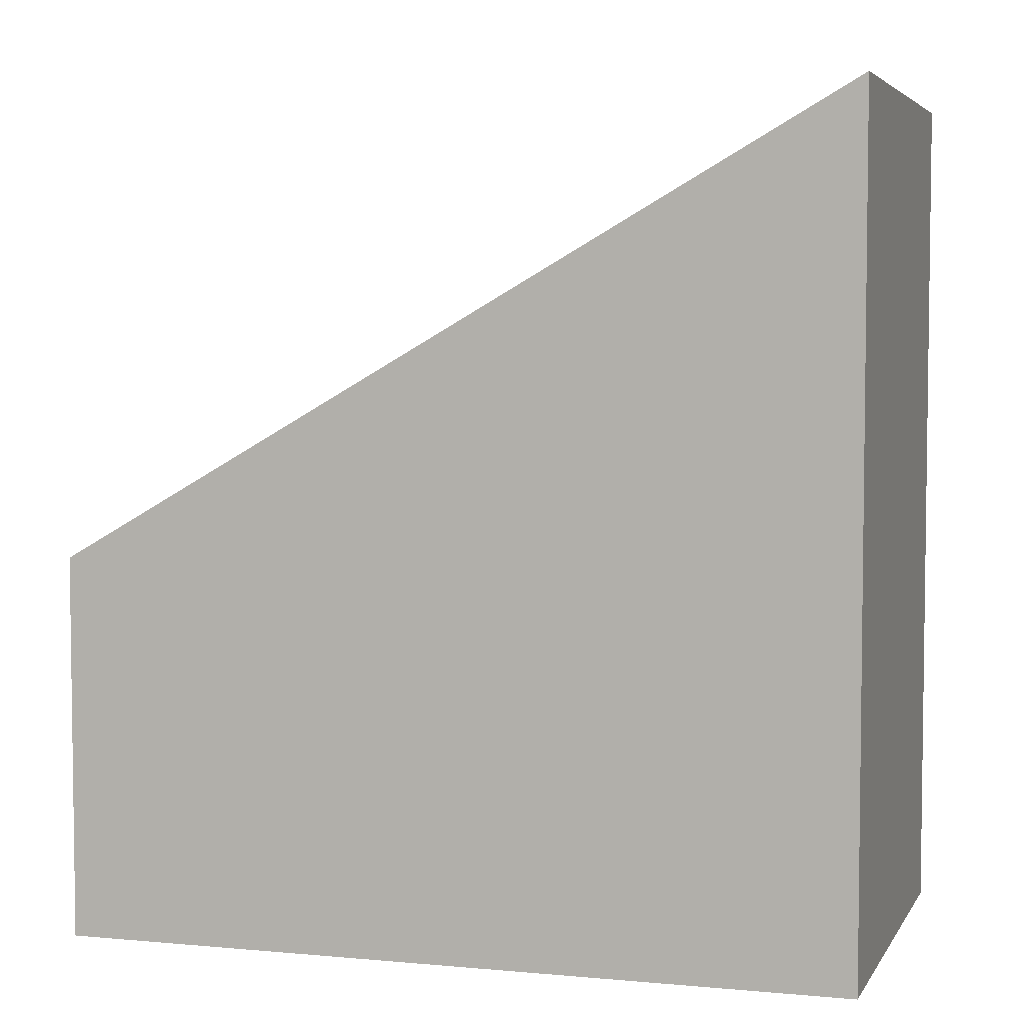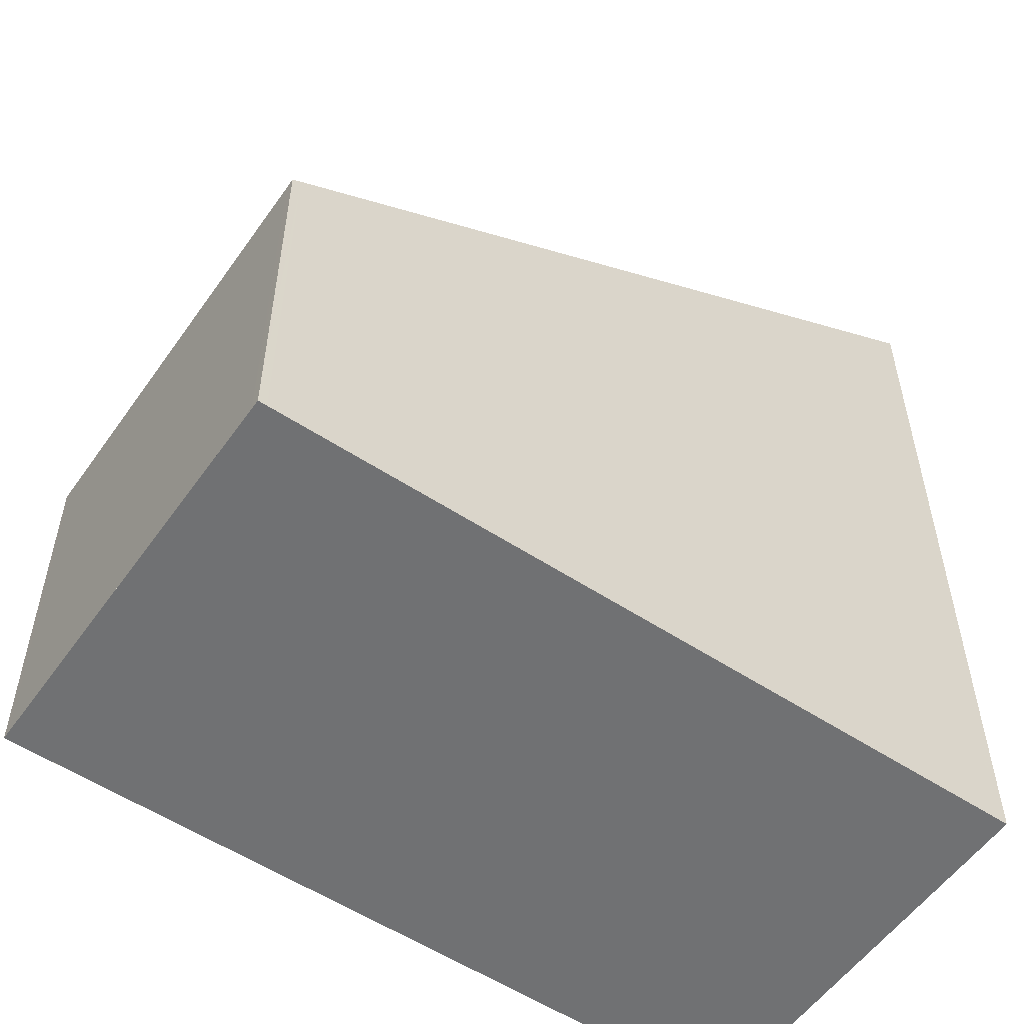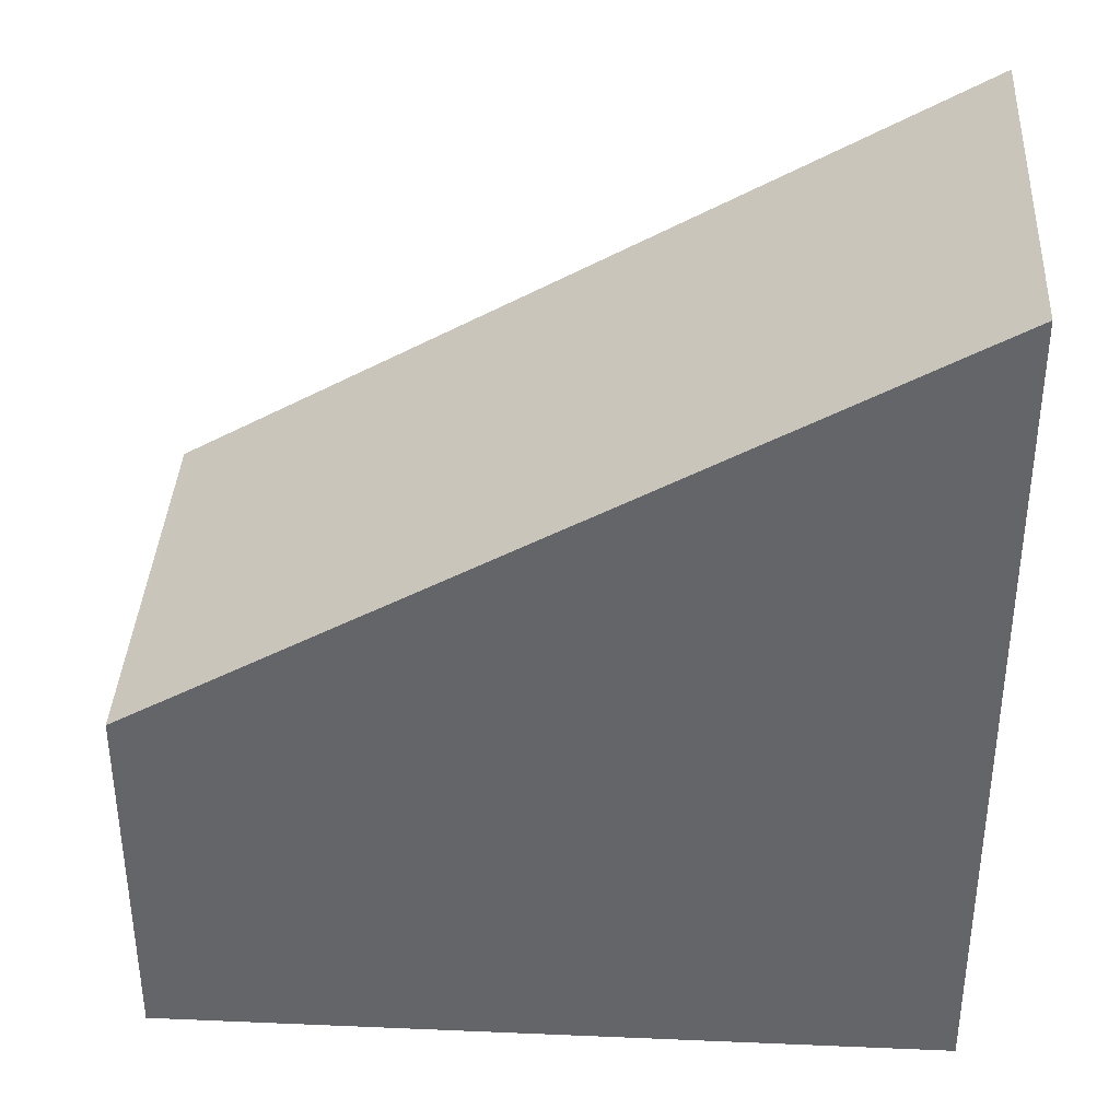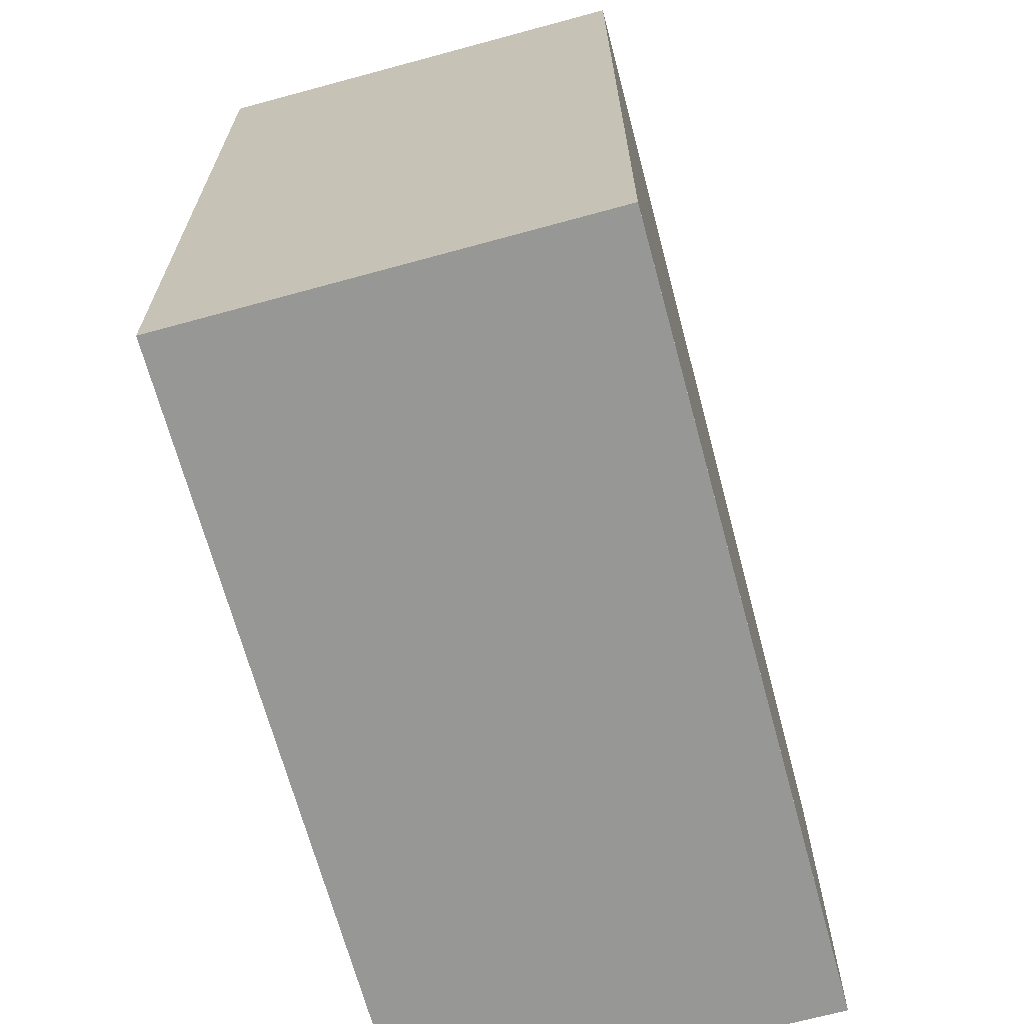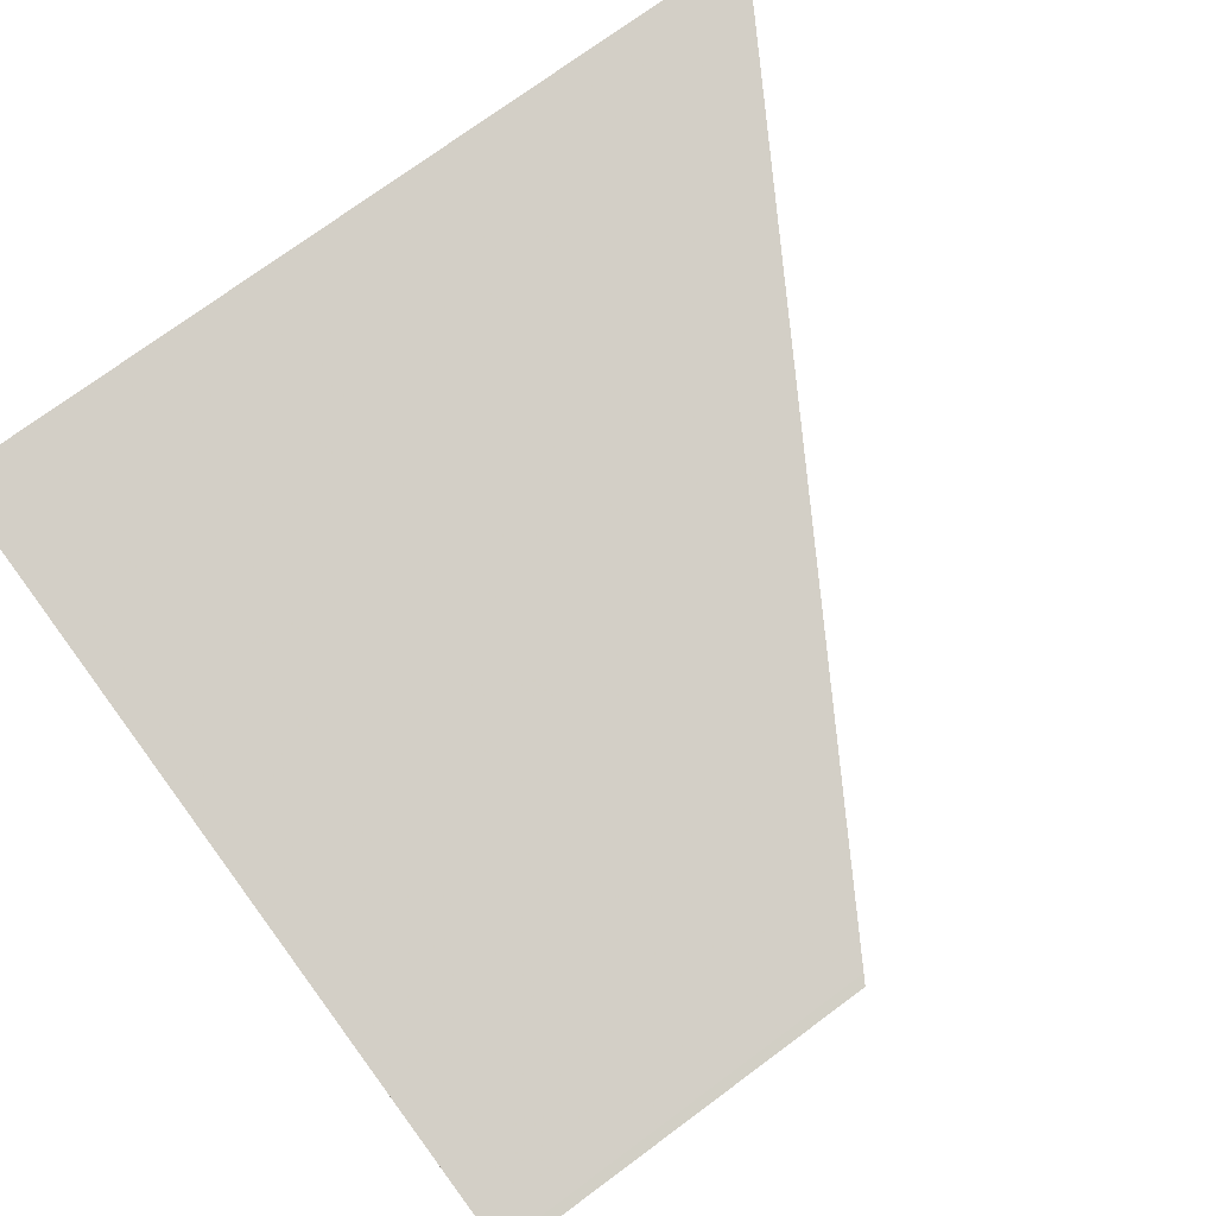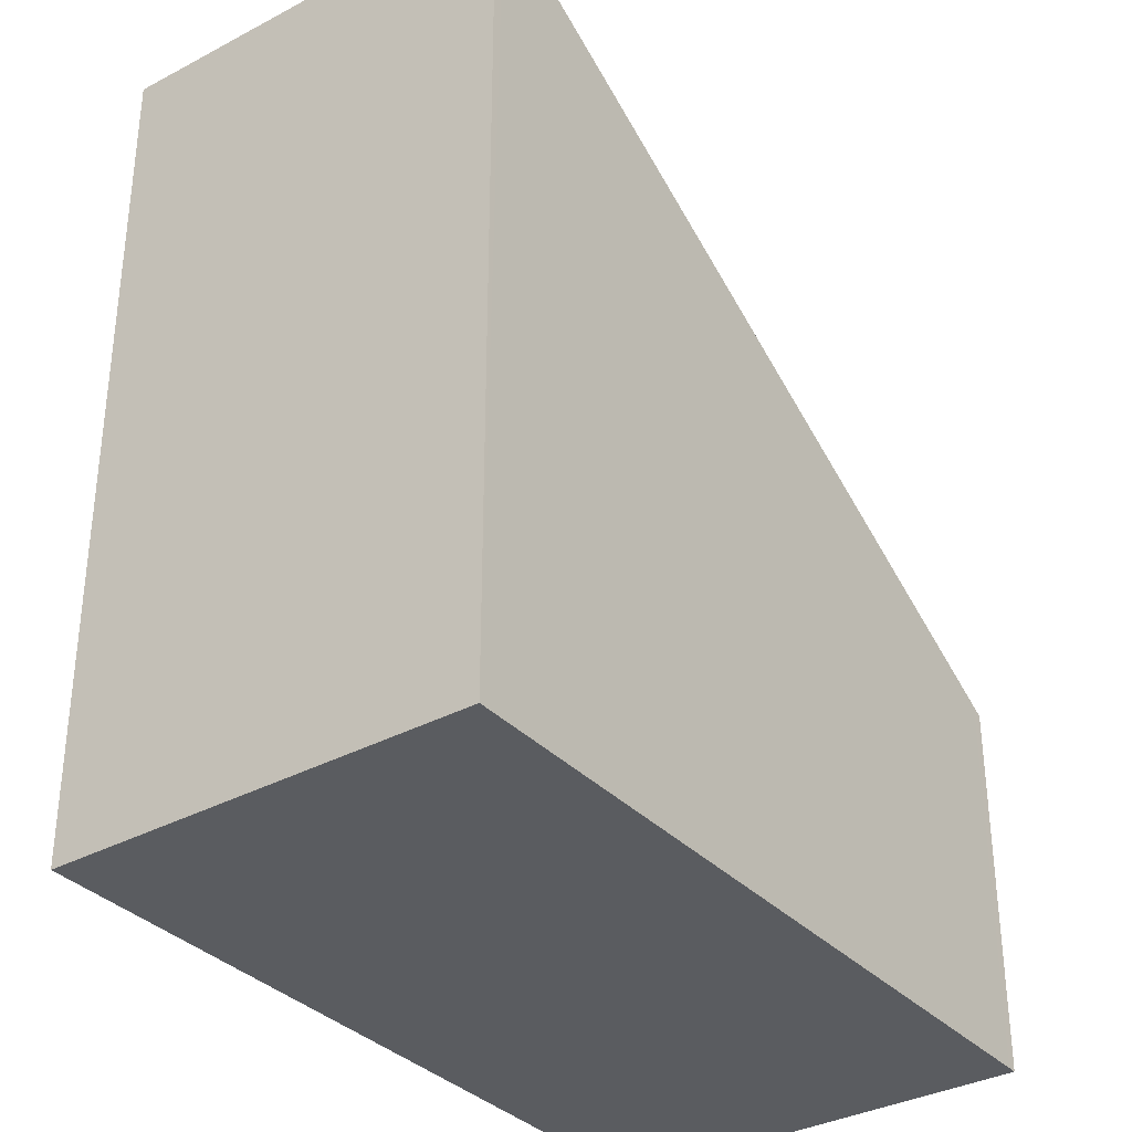
<metadata>
{"format":"obj","ext":"obj","renderer":"f3d","projection":"perspective","resolution":1024,"background":"white","views":[{"elev":5.0,"azim":27.0,"up":"+Z"},{"elev":-55.2,"azim":-24.6,"up":"+Z"},{"elev":38.1,"azim":13.3,"up":"+Z"},{"elev":-68.1,"azim":115.4,"up":"+Z"},{"elev":74.2,"azim":-126.5,"up":"+Y"},{"elev":-34.2,"azim":136.3,"up":"+Z"}]}
</metadata>
<code>
v -2213 -2241 2.089
v -2209 -2240 4.653
v -2208 -2243 4.697
v -2213 -2244 2.138
v -2213 -2244 2.165
v -2213 -2241 2.121
v -2213 -2241 2.09
v -2213 -2241 2.122
v -2209 -2240 4.654
v -2209 -2240 4.617
v -2209 -2240 4.616
v -2208 -2243 4.66
v -2208 -2243 4.659
v -2213 -2243 2.164
v -2208 -2243 4.696
v -2213 -2243 2.137
v -2213 -2241 2.121
v -2213 -2241 2.089
v -2213 -2241 0
v -2213 -2241 0
v -2209 -2240 4.654
v -2209 -2240 4.653
v -2209 -2240 0
v -2209 -2240 0
v -2208 -2243 4.66
v -2208 -2243 4.697
v -2208 -2243 0
v -2208 -2243 0
v -2213 -2243 2.137
v -2213 -2244 2.138
v -2213 -2244 0
v -2213 -2243 0
v -2213 -2244 2.138
v -2213 -2244 2.165
v -2213 -2244 0
v -2213 -2244 0
v -2209 -2240 4.616
v -2213 -2241 2.121
v -2213 -2241 0
v -2209 -2240 0
v -2213 -2241 2.089
v -2213 -2241 2.09
v -2213 -2241 0
v -2213 -2241 0
v -2208 -2243 4.696
v -2209 -2240 4.654
v -2209 -2240 0
v -2208 -2243 0
v -2209 -2240 4.653
v -2209 -2240 4.616
v -2209 -2240 0
v -2209 -2240 0
v -2213 -2244 2.165
v -2208 -2243 4.66
v -2208 -2243 0
v -2213 -2244 0
v -2208 -2243 4.697
v -2208 -2243 4.696
v -2208 -2243 0
v -2208 -2243 0
v -2213 -2241 2.09
v -2213 -2243 2.137
v -2213 -2243 0
v -2213 -2241 0
v -2213 -2241 0
v -2209 -2240 0
v -2208 -2243 0
v -2213 -2244 0
f 13 10 9 15
f 16 7 8 14
f 7 1 6 8
f 11 2 9 10
f 10 8 6 11
f 14 8 10 13
f 13 12 5 14
f 15 3 12 13
f 14 5 4 16
f 18 19 20 17
f 22 23 24 21
f 26 27 28 25
f 30 31 32 29
f 34 35 36 33
f 38 39 40 37
f 42 43 44 41
f 46 47 48 45
f 50 51 52 49
f 54 55 56 53
f 58 59 60 57
f 62 63 64 61
f 66 67 68 65

</code>
